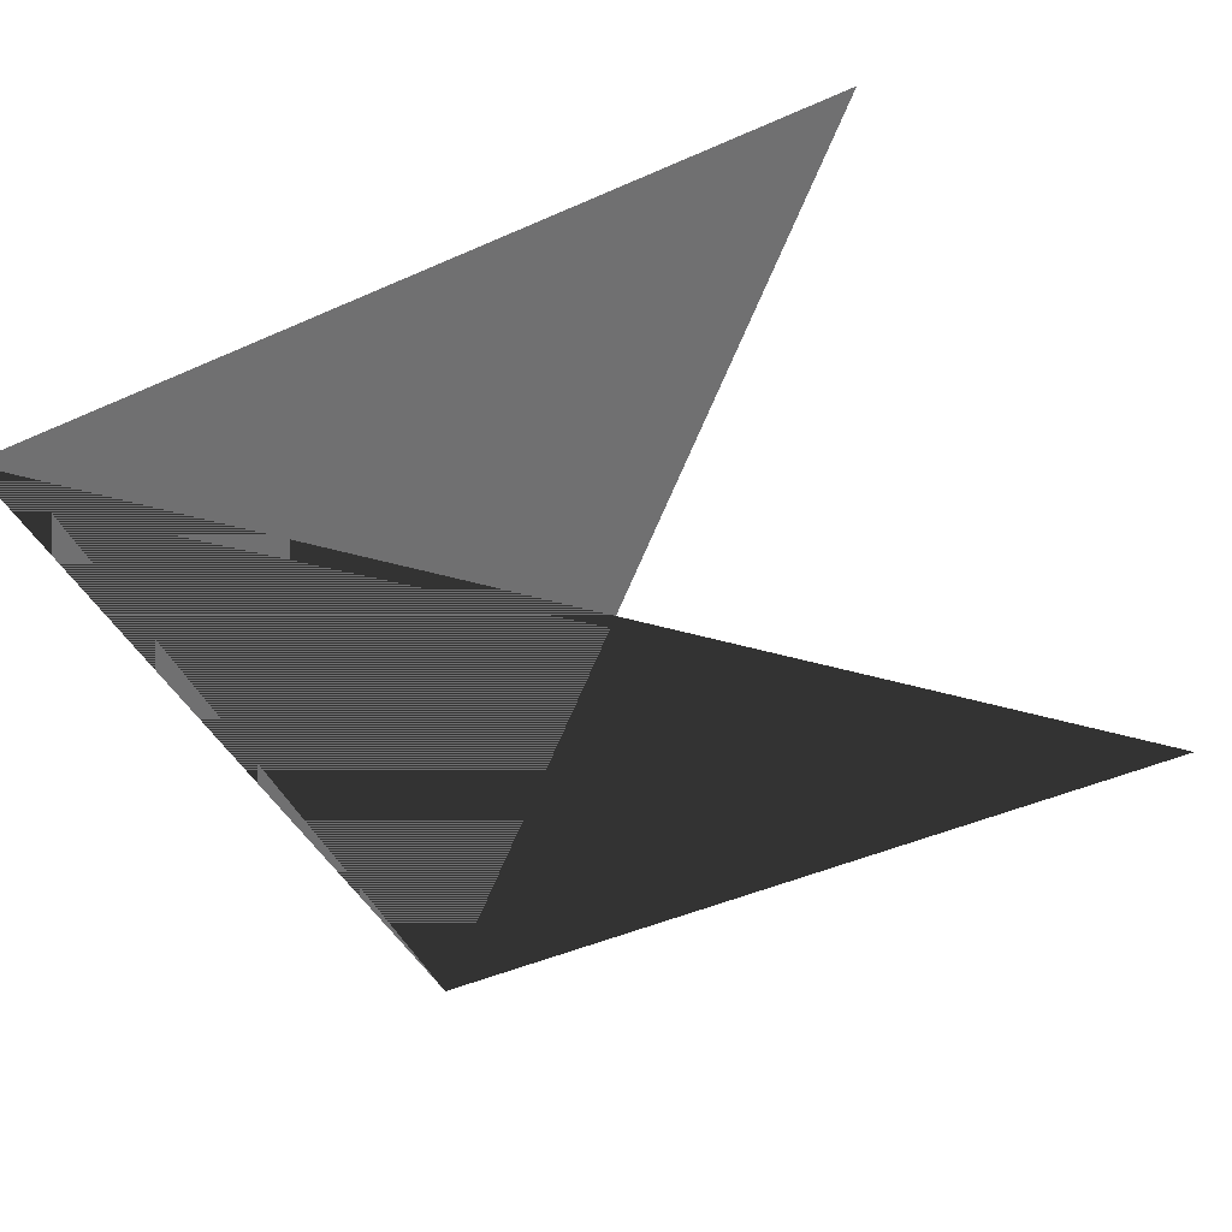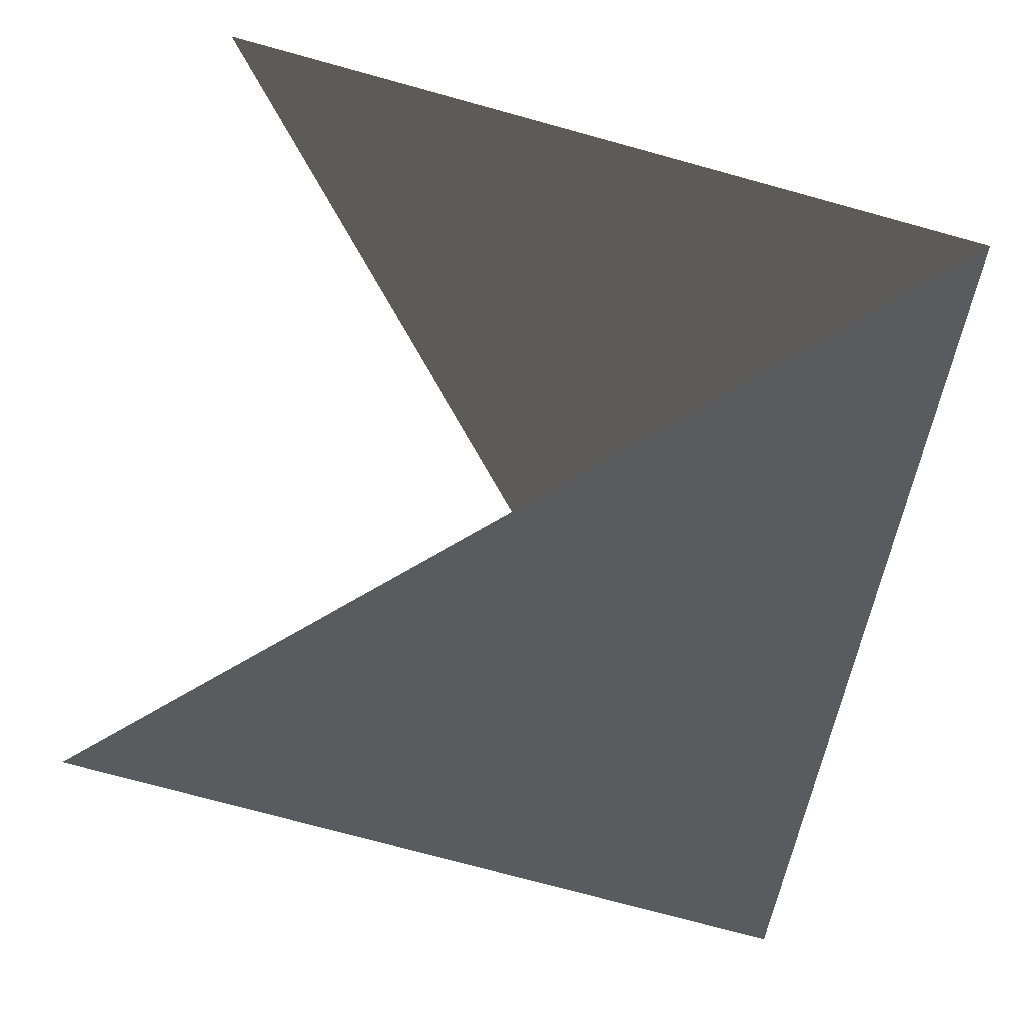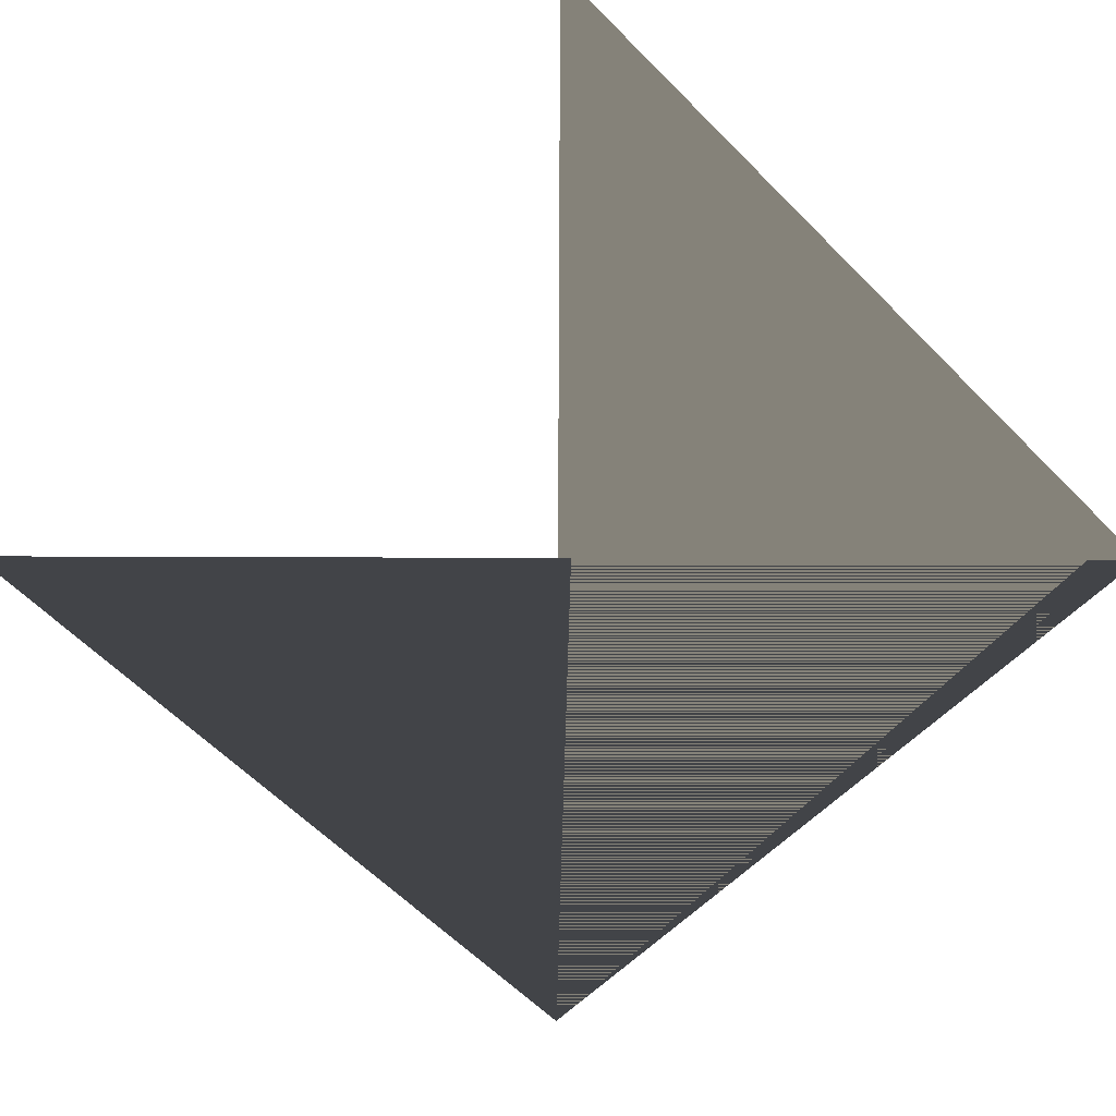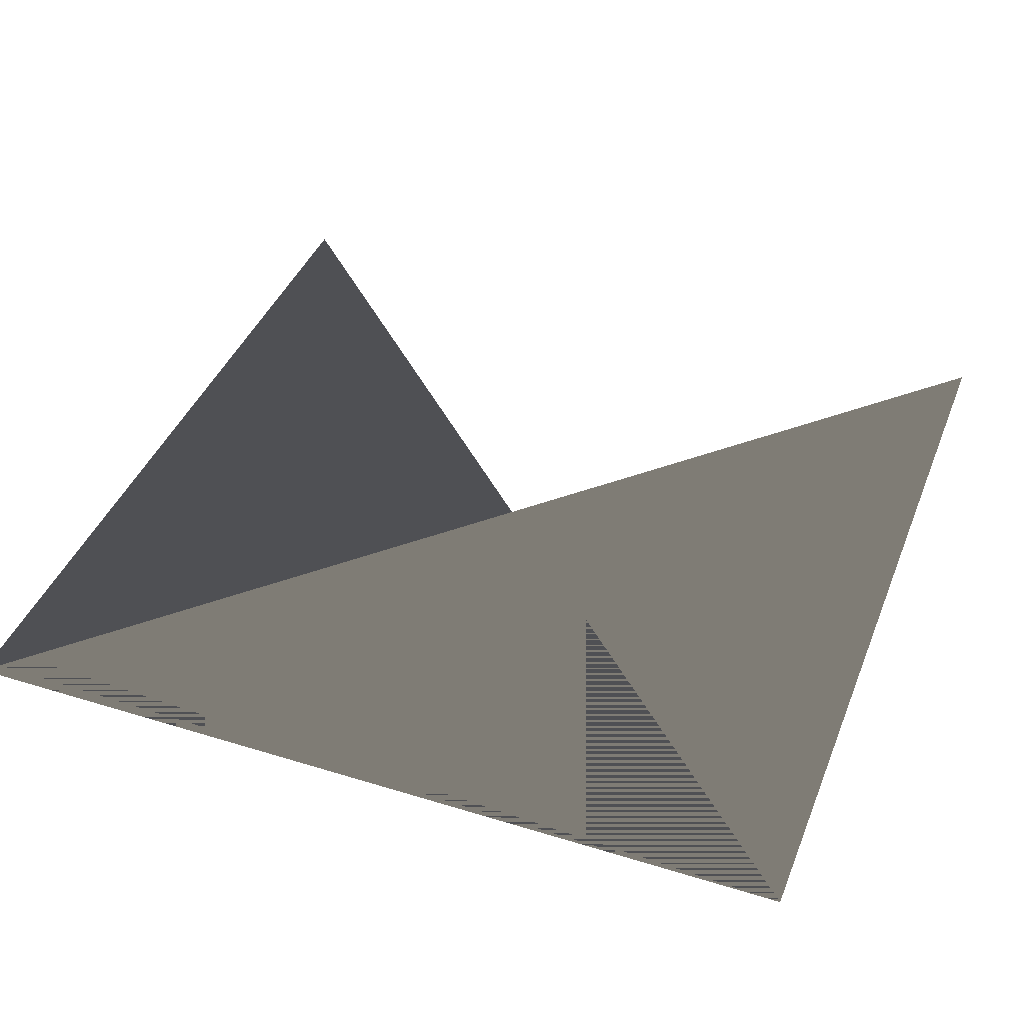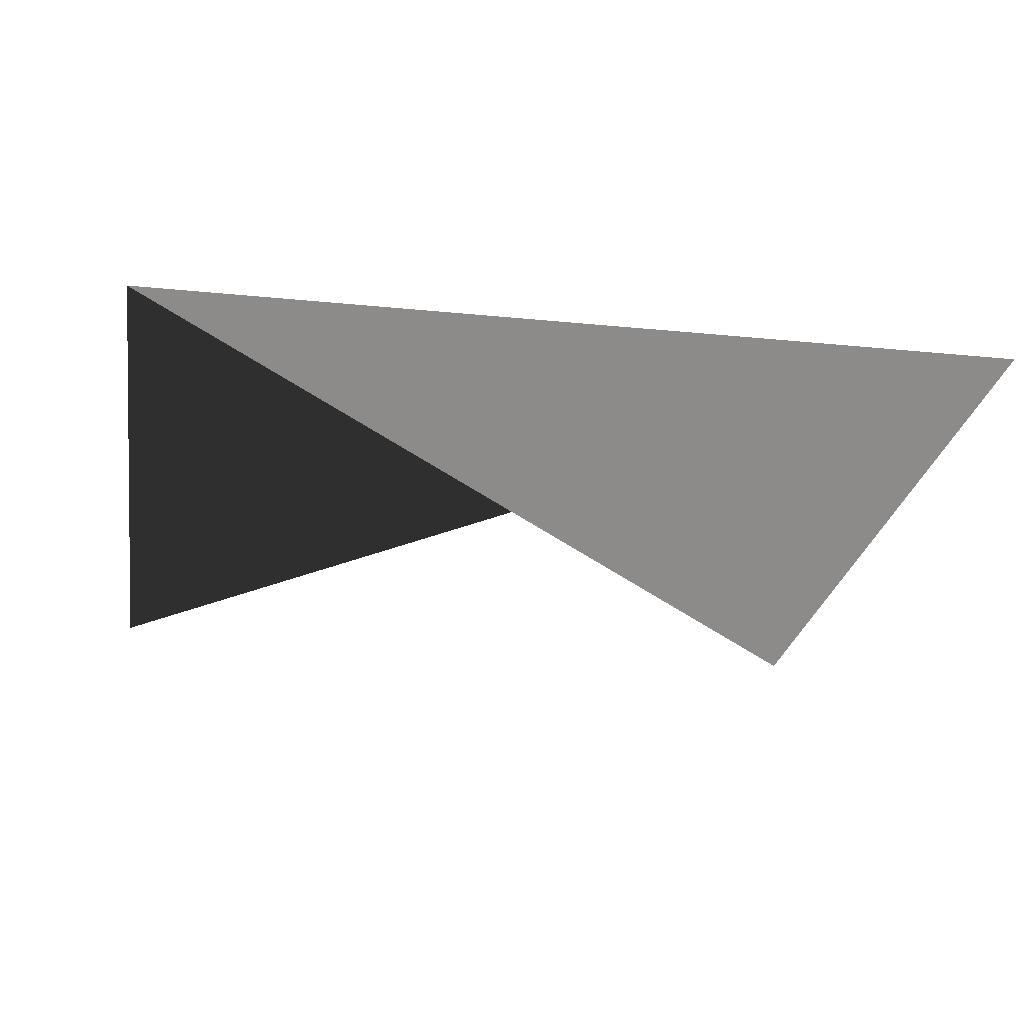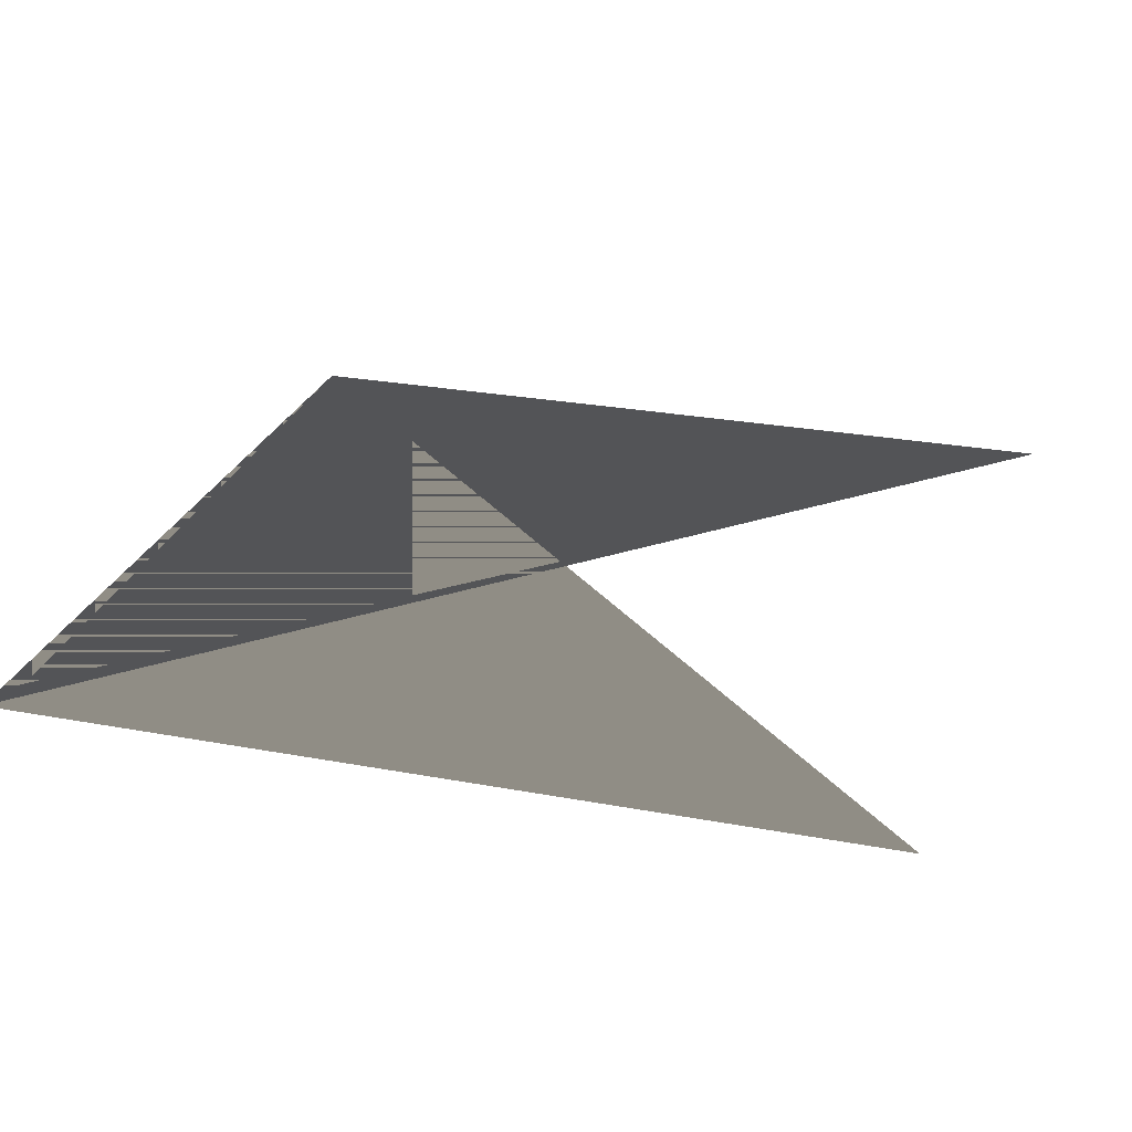
<metadata>
{"format":"obj","ext":"obj","renderer":"f3d","projection":"perspective","resolution":1024,"background":"white","views":[{"elev":-46.0,"azim":-63.1,"up":"+Y"},{"elev":-76.2,"azim":74.8,"up":"+Y"},{"elev":-62.8,"azim":44.8,"up":"+Y"},{"elev":41.3,"azim":-159.4,"up":"+Y"},{"elev":-25.0,"azim":170.7,"up":"+Y"},{"elev":26.2,"azim":-73.5,"up":"+Y"}]}
</metadata>
<code>
v 0 0 0 a
v 0 0 1
v 1 0 0
v 1 0 1
f 1 2 3 4
f 1 2 3
f 1 2 3

</code>
